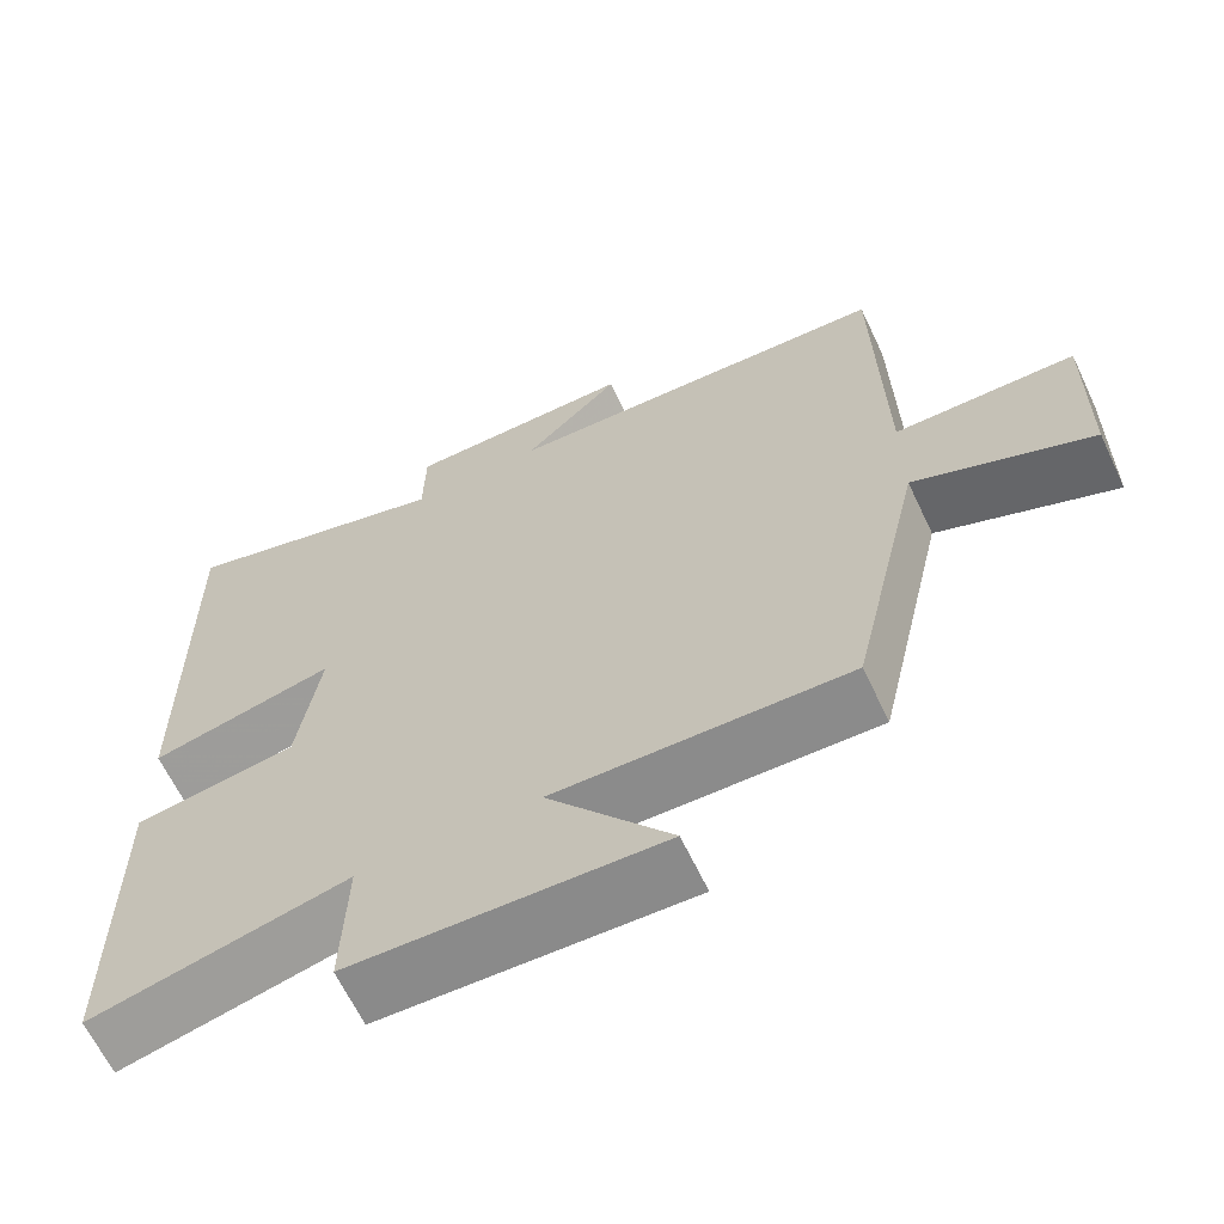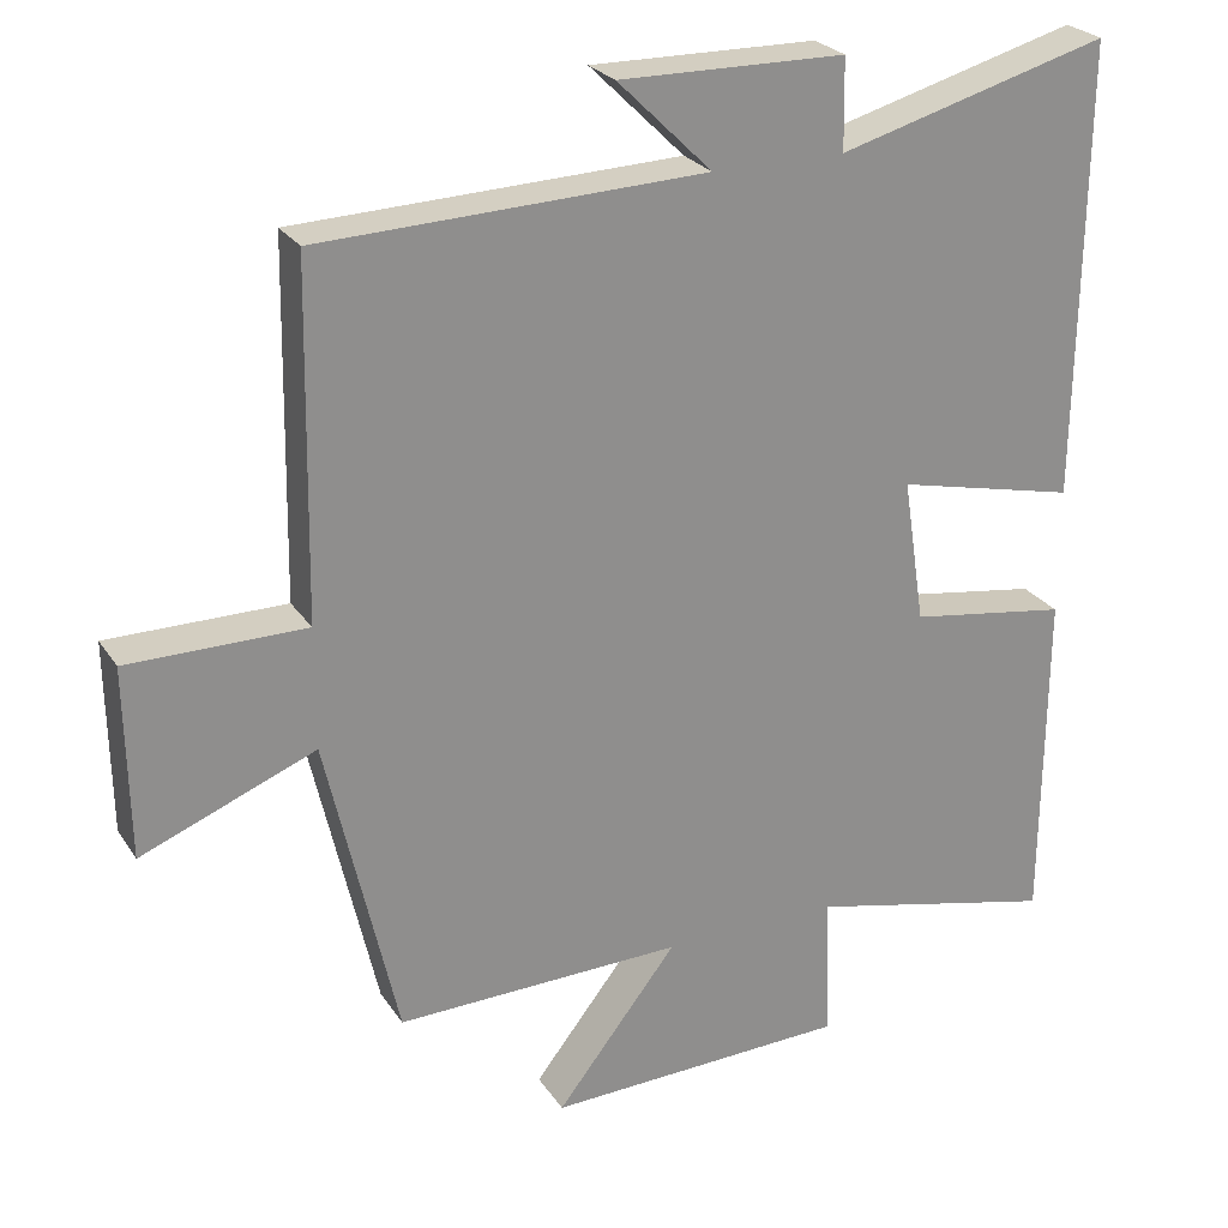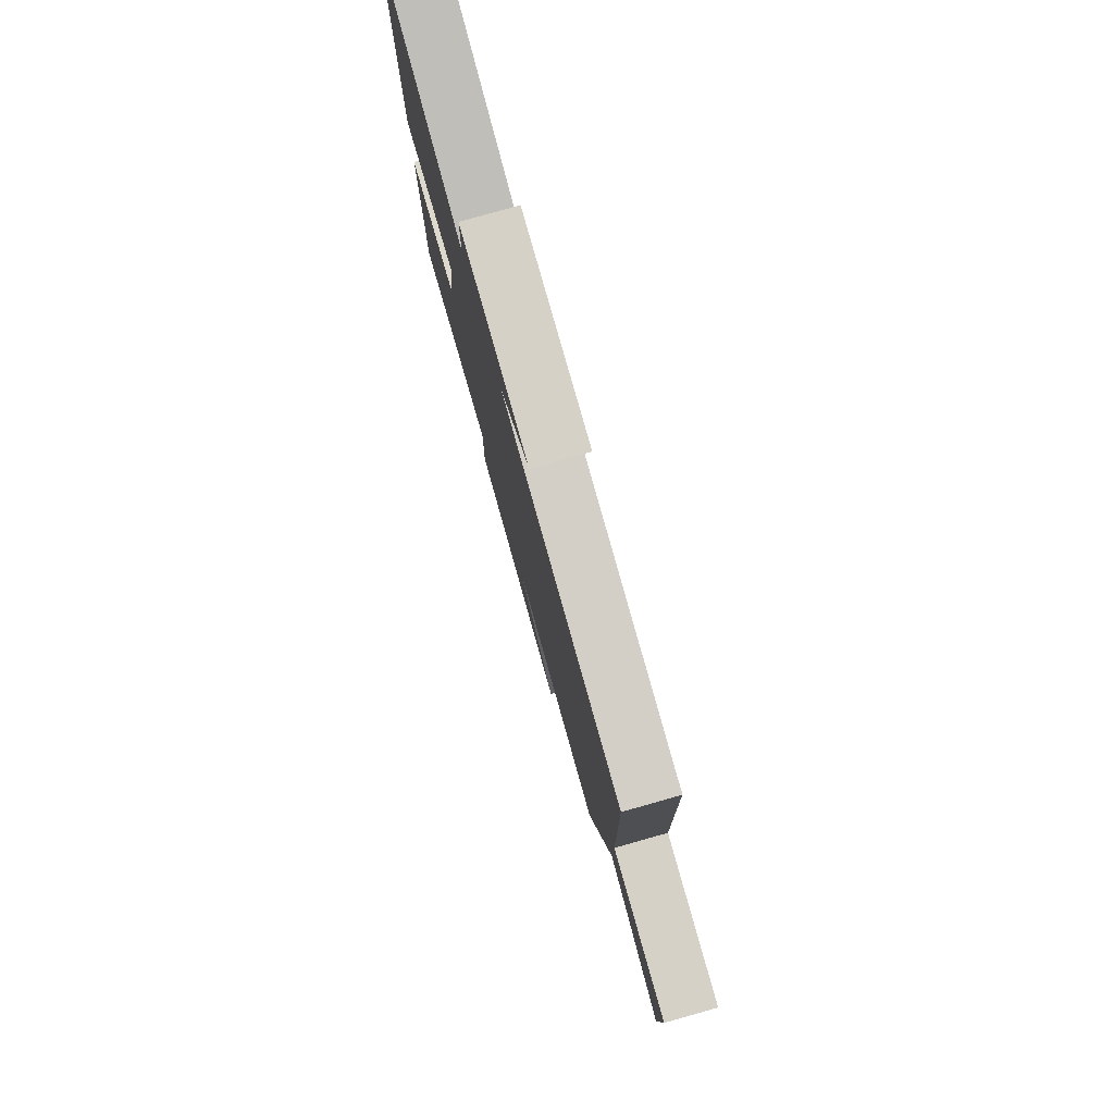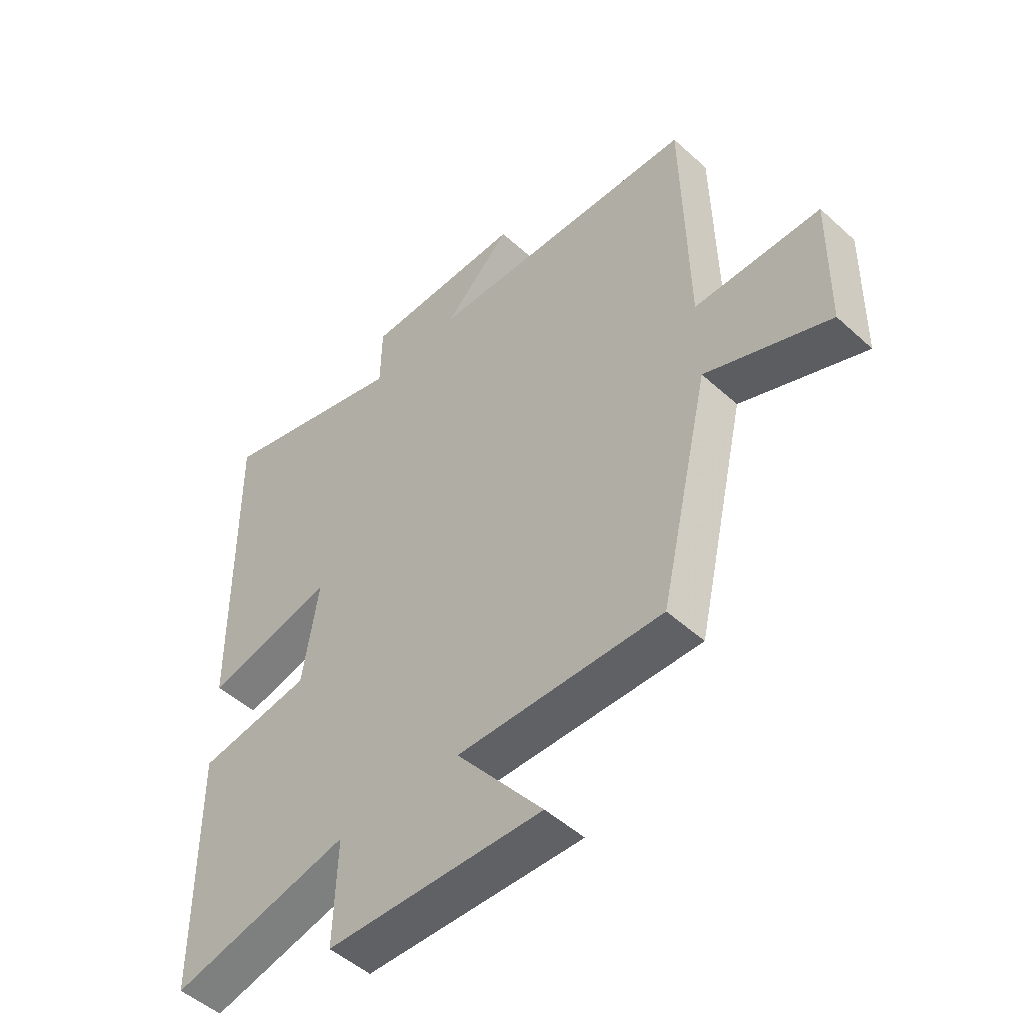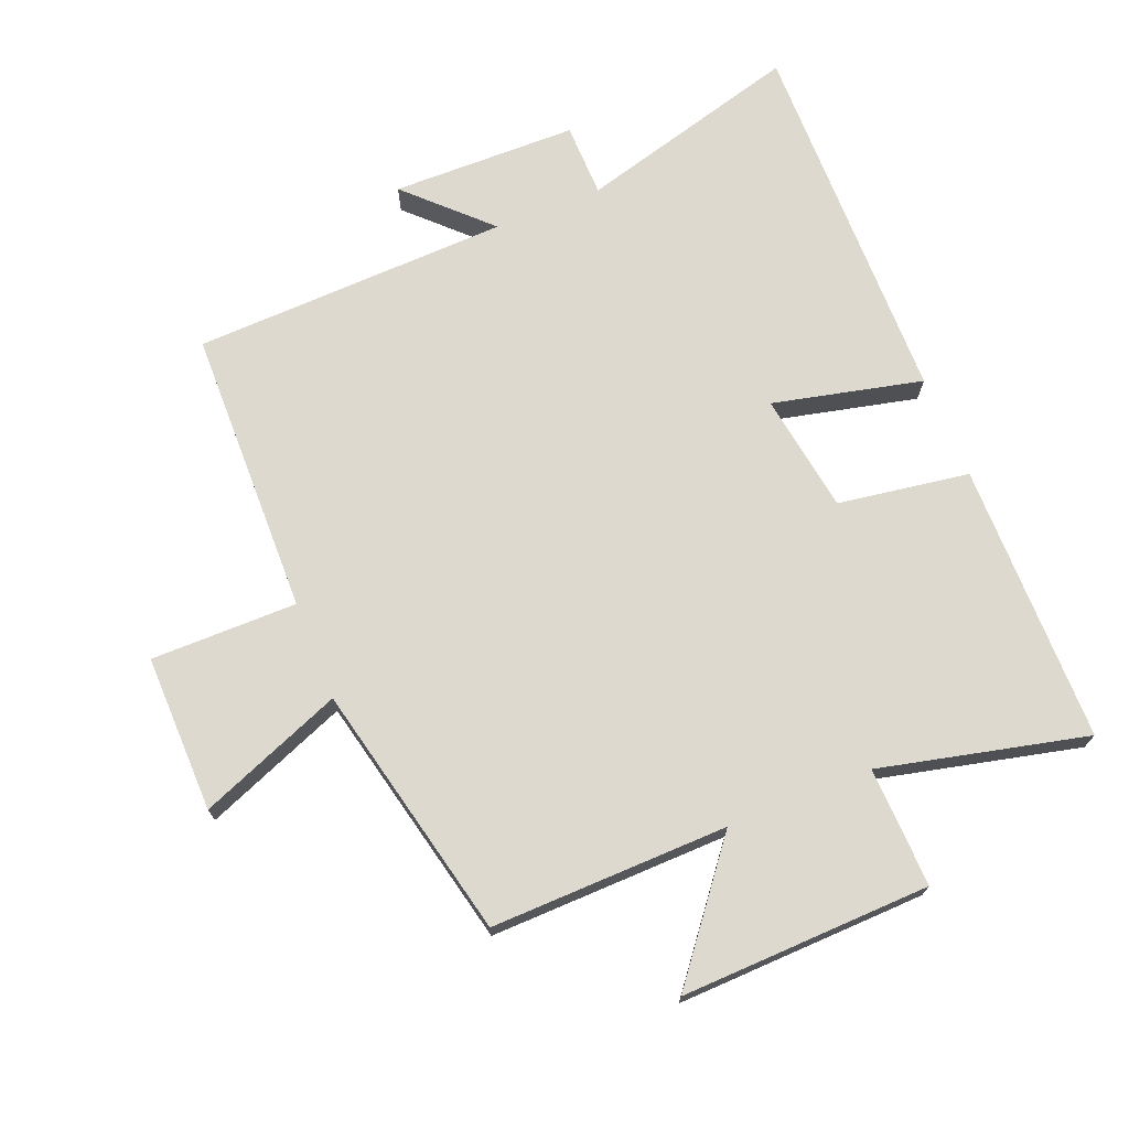
<metadata>
{"format":"obj","ext":"obj","renderer":"f3d","projection":"perspective","resolution":1024,"background":"white","views":[{"elev":-64.5,"azim":25.4,"up":"+Z"},{"elev":25.3,"azim":154.2,"up":"+Z"},{"elev":79.7,"azim":74.3,"up":"+Z"},{"elev":-49.8,"azim":45.1,"up":"+Z"},{"elev":71.5,"azim":158.1,"up":"+Y"}]}
</metadata>
<code>
v -0.497 0.07 -0.574
v -0.5 0.07 -0.143
v -0.298 0.07 -0.112
v -0.27 0.07 0.072
v -0.5 0.07 0.019
v -0.507 0.07 0.595
v -0.164 0.07 0.5
v -0.162 0.07 0.614
v 0.124 0.07 0.618
v 0.004 0.07 0.5
v 0.492 0.07 0.483
v 0.5 0.07 0.04
v 0.725 0.07 0.04
v 0.721 0.07 -0.202
v 0.5 0.07 -0.114
v 0.41 0.07 -0.508
v 0.045 0.07 -0.5
v 0.199 0.07 -0.696
v -0.185 0.07 -0.684
v -0.179 0.07 -0.5
v -0.497 0 -0.574
v -0.5 0 -0.143
v -0.298 0 -0.112
v -0.27 0 0.072
v -0.5 0 0.019
v -0.507 0 0.595
v -0.164 0 0.5
v -0.162 0 0.614
v 0.124 0 0.618
v 0.004 0 0.5
v 0.492 0 0.483
v 0.5 0 0.04
v 0.725 0 0.04
v 0.721 0 -0.202
v 0.5 0 -0.114
v 0.41 0 -0.508
v 0.045 0 -0.5
v 0.199 0 -0.696
v -0.185 0 -0.684
v -0.179 0 -0.5
f 17 18 19 20
f 15 16 17
f 15 17 20
f 12 13 14 15
f 15 20 1
f 12 15 1
f 11 12 1
f 10 11 1
f 7 8 9 10
f 4 5 6 7
f 3 4 7 10
f 1 2 3
f 1 3 10
f 40 39 38 37
f 37 36 35
f 40 37 35
f 35 34 33 32
f 21 40 35
f 21 35 32
f 21 32 31
f 21 31 30
f 30 29 28 27
f 27 26 25 24
f 30 27 24 23
f 23 22 21
f 30 23 21
f 1 21 22 2
f 2 22 23 3
f 3 23 24 4
f 4 24 25 5
f 5 25 26 6
f 6 26 27 7
f 7 27 28 8
f 8 28 29 9
f 9 29 30 10
f 10 30 31 11
f 11 31 32 12
f 12 32 33 13
f 13 33 34 14
f 14 34 35 15
f 15 35 36 16
f 16 36 37 17
f 17 37 38 18
f 18 38 39 19
f 19 39 40 20
f 20 40 21 1

</code>
